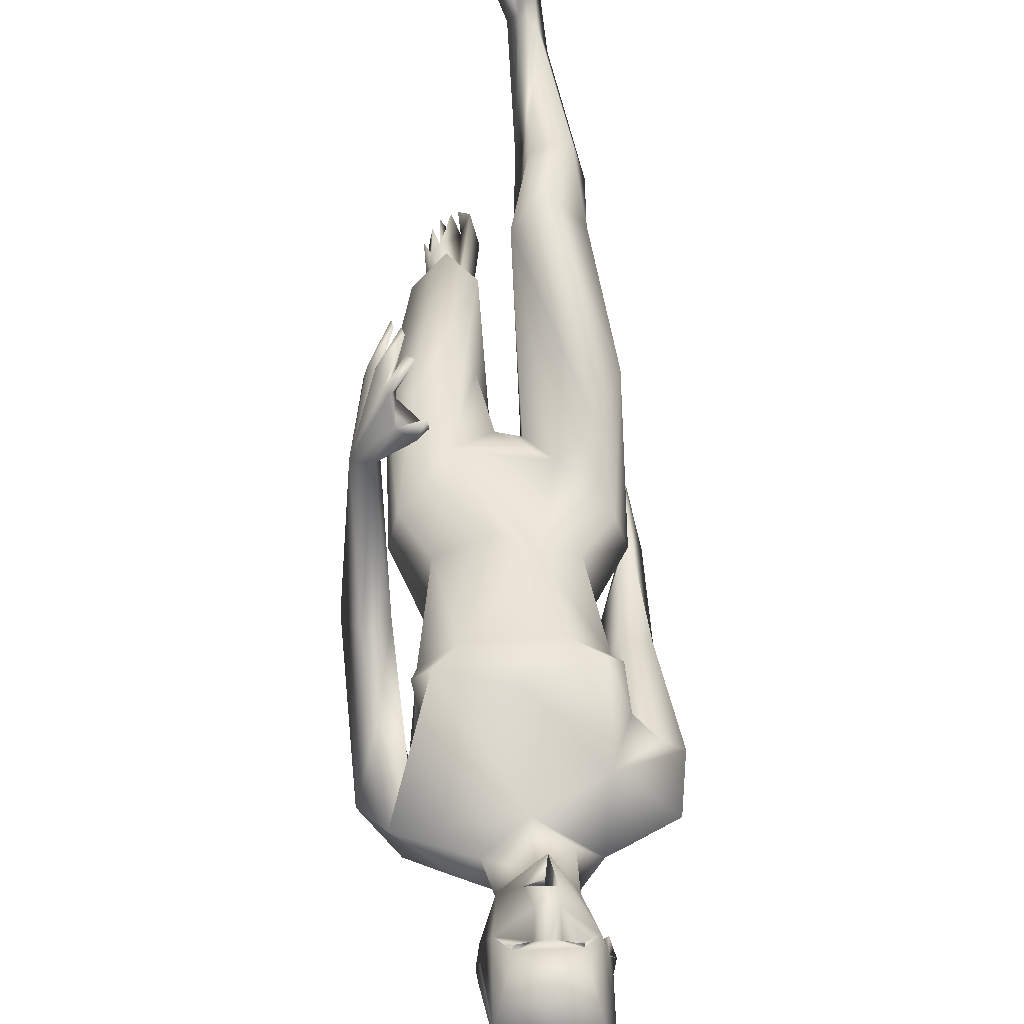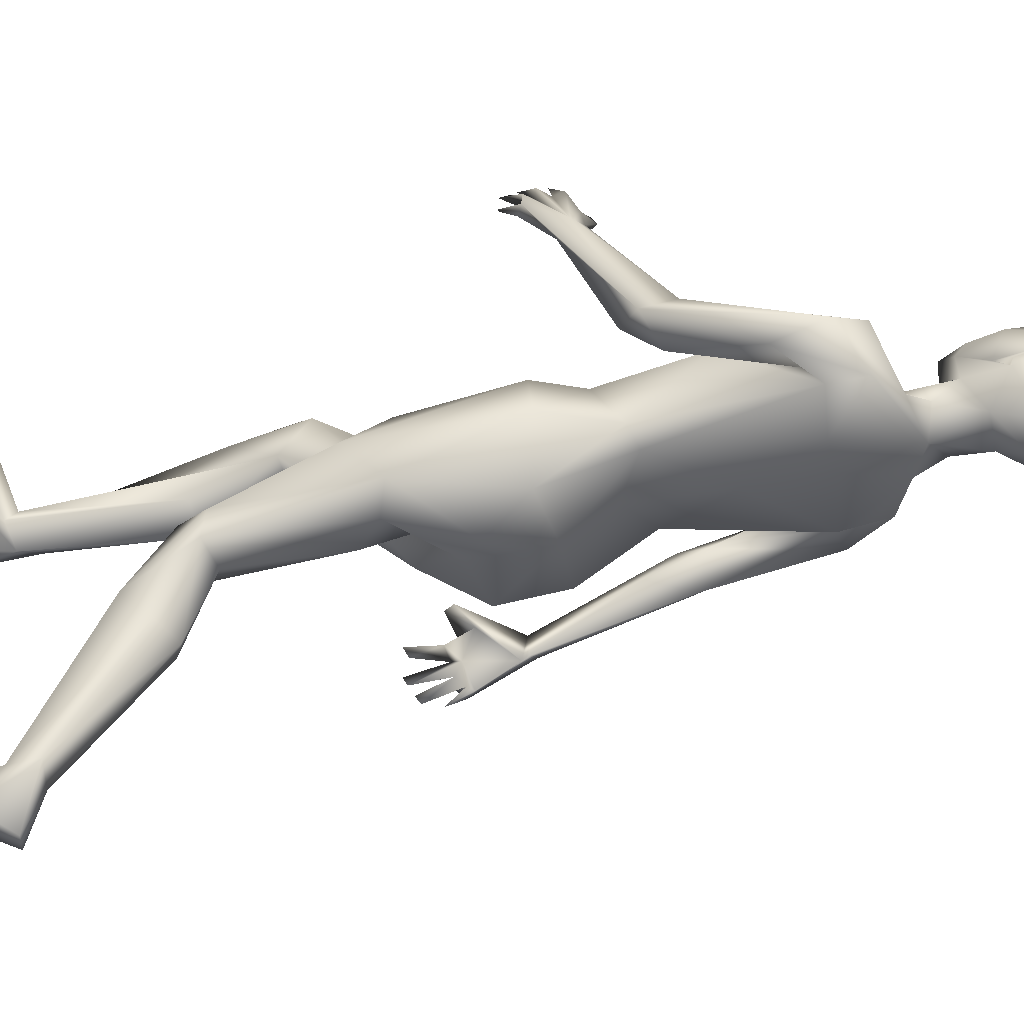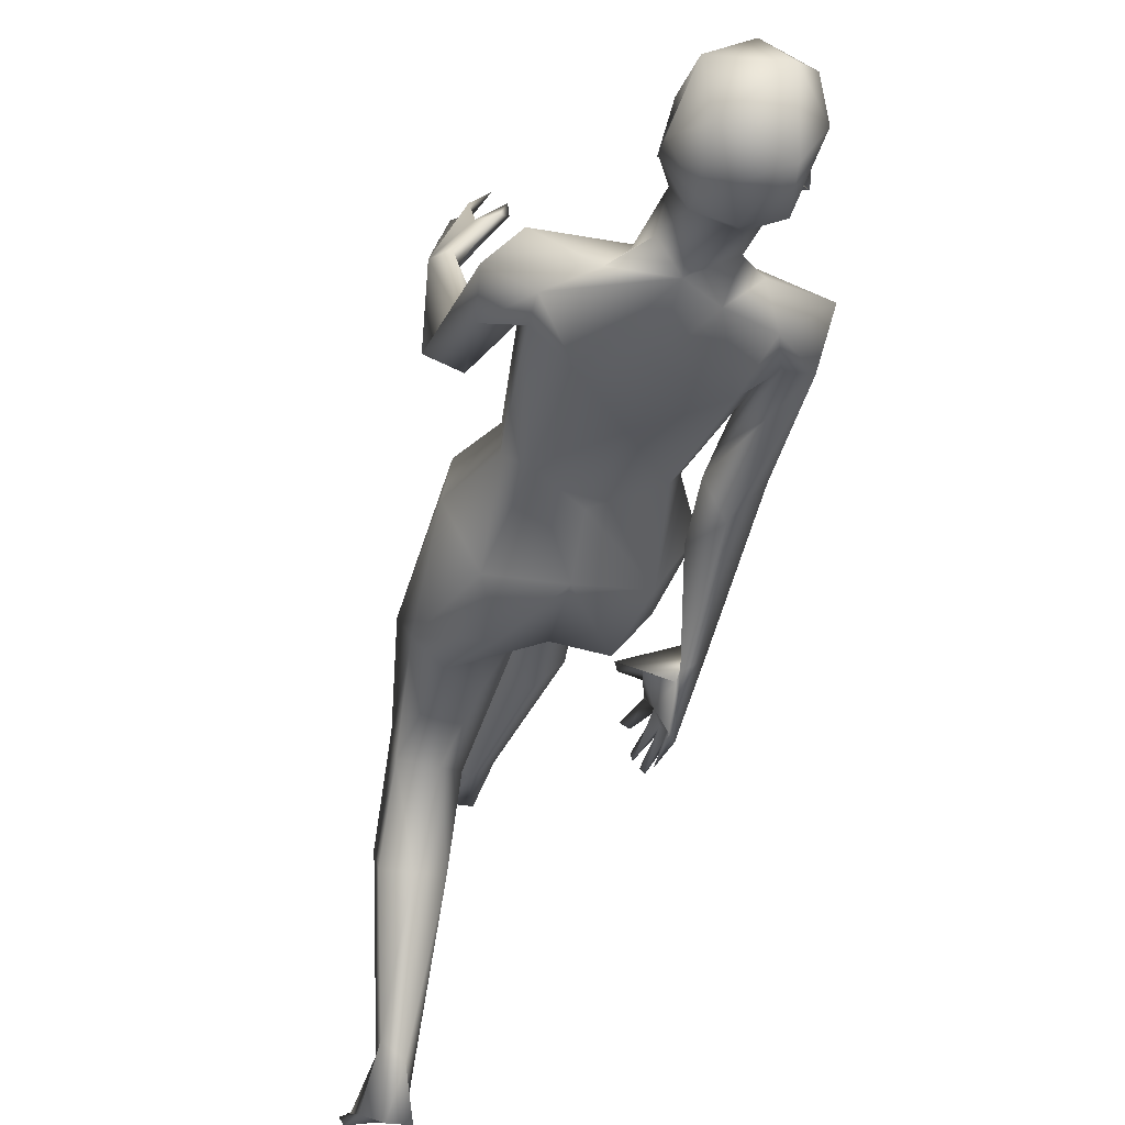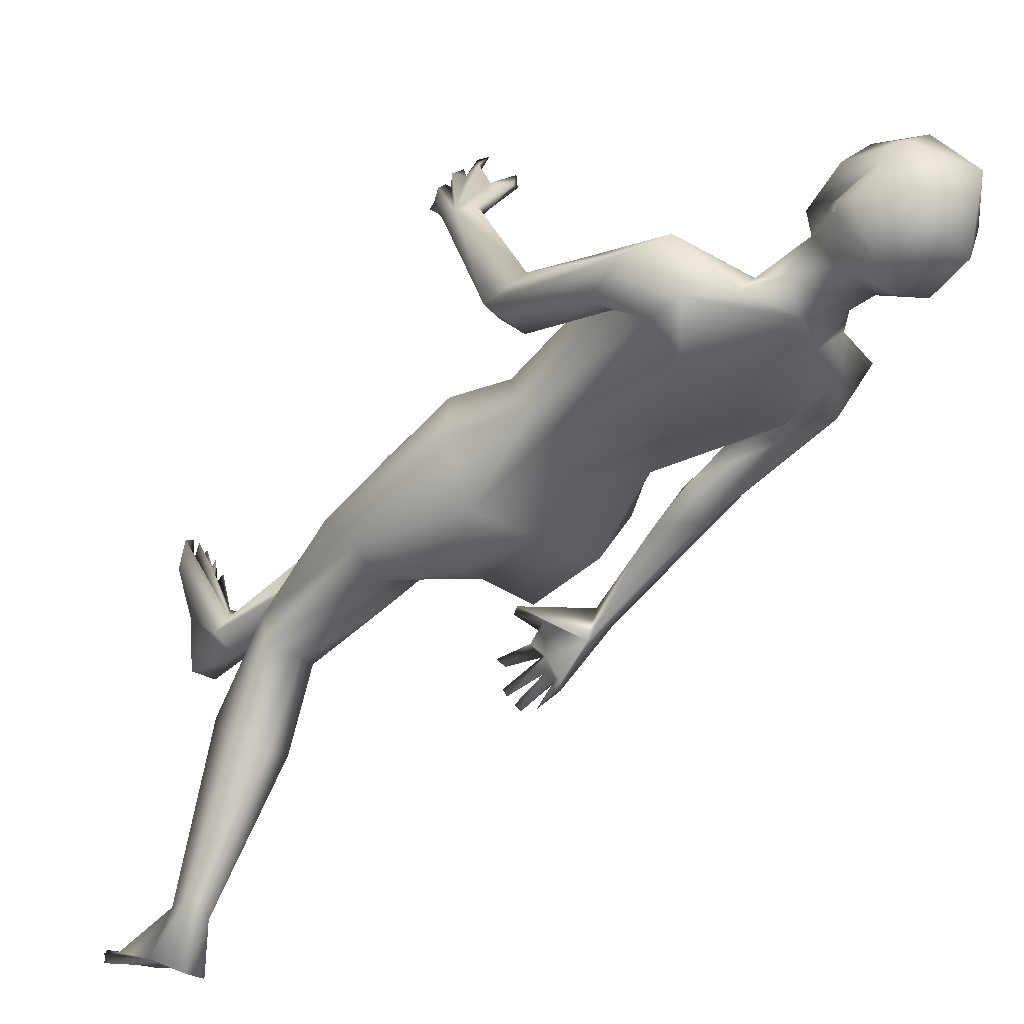
<metadata>
{"format":"obj","ext":"obj","renderer":"f3d","projection":"perspective","resolution":1024,"background":"white","views":[{"elev":58.1,"azim":179.9,"up":"+Z"},{"elev":-41.3,"azim":104.3,"up":"+Z"},{"elev":-33.3,"azim":167.8,"up":"+Z"},{"elev":-31.5,"azim":142.4,"up":"+Z"}]}
</metadata>
<code>
o 1-base
v 0.2392 1.333 -1.701
v 0.2797 1.346 -1.683
v 0.2942 1.351 -1.671
v 0.2817 1.314 -1.672
v 0.2961 1.321 -1.653
v 0.2896 1.408 -1.674
v 0.238 1.422 -1.717
v 0.2961 1.309 -1.665
v 0.2663 1.31 -1.687
v 0.2952 1.286 -1.667
v 0.2832 1.291 -1.674
v 0.2699 1.28 -1.696
v 0.2959 1.332 -1.7
v 0.294 1.263 -1.759
v 0.2721 1.315 -1.759
v 0.3047 1.254 -1.724
v 0.2629 1.209 -1.758
v 0.3106 1.18 -1.744
v 0.2661 1.252 -1.798
v 0.282 1.306 -1.816
v 0.2603 1.42 -1.826
v 0.2506 1.351 -1.832
v 0.2975 1.344 -1.843
v 0.2247 1.403 -1.764
v 0.2589 1.269 -1.743
v 0.2572 1.346 -1.684
v 0.2576 1.355 -1.679
v 0.2742 1.332 -1.693
v 0.2845 1.351 -1.696
v 0.2511 1.346 -1.695
v 0.2678 1.364 -1.703
v 0.2633 1.347 -1.712
v 0.1496 1.168 -1.771
v 0.2023 1.075 -1.714
v 0.225 1.142 -1.718
v 0.1424 1.087 -1.774
v 0.1659 0.9676 -1.847
v 0.1701 1.086 -1.753
v 0.199 1.088 -1.767
v 0.2753 1.209 -1.829
v 0.2118 1.179 -1.827
v 0.2378 1.113 -1.859
v 0.3225 1.018 -1.844
v 0.2083 1.094 -1.82
v 0.1573 1.115 -1.819
v 0.1872 1.1 -1.808
v 0.1712 0.9197 -1.836
v 0.2103 0.9192 -1.829
v 0.2309 1.029 -1.669
v 0.3181 1.058 -1.684
v 0.2747 0.9978 -1.683
v 0.2105 1.023 -1.693
v 0.2227 0.9981 -1.724
v 0.2221 0.6013 -1.93
v 0.2038 0.6463 -1.931
v 0.2161 0.6415 -1.914
v 0.2323 0.5964 -1.921
v 0.2105 0.6623 -1.938
v 0.2192 0.6 -1.968
v 0.2203 0.5935 -1.956
v 0.1879 0.6488 -1.962
v 0.2012 0.651 -1.952
v 0.2092 0.6142 -1.991
v 0.2134 0.6066 -1.981
v 0.1977 0.6752 -1.974
v 0.1972 0.6649 -1.965
v 0.1887 0.6636 -1.977
v 0.2067 0.6407 -1.998
v 0.253 0.6636 -1.886
v 0.247 0.6497 -1.889
v 0.227 0.6822 -1.904
v 0.1964 0.6596 -1.91
v 0.2035 0.7322 -1.946
v 0.1906 0.6462 -1.943
v 0.2029 0.9437 -1.886
v 0.2317 0.9617 -1.846
v 0.2317 0.8857 -1.878
v 0.2013 0.7418 -1.938
v 0.1757 0.7445 -1.923
v 0.1923 0.7366 -1.9
v 0.2314 1.208 -1.786
v 0.236 0.8935 -1.796
v 0.2526 0.91 -1.822
v 0.3012 0.8824 -1.703
v 0.333 0.8795 -1.845
v 0.2519 0.8632 -1.738
v 0.2427 0.805 -1.883
v 0.3324 0.81 -1.891
v 0.2684 0.7145 -1.912
v 0.3322 0.6985 -1.892
v 0.2449 0.6121 -1.814
v 0.1972 0.81 -1.811
v 0.2137 0.8079 -1.75
v 0.2362 0.7084 -1.707
v 0.2042 0.6369 -1.803
v 0.205 0.6321 -1.714
v 0.2788 0.7297 -1.754
v 0.3168 0.6719 -1.792
v 0.3179 0.671 -1.833
v 0.2937 0.5835 -1.791
v 0.3302 0.5018 -1.622
v 0.3266 0.4584 -1.671
v 0.2957 0.468 -1.591
v 0.2676 0.4576 -1.673
v 0.2427 0.4766 -1.647
v 0.2789 0.3474 -1.737
v 0.3084 0.3868 -1.623
v 0.242 0.3625 -1.704
v 0.2972 0.1423 -1.68
v 0.2584 0.362 -1.633
v 0.323 0.348 -1.714
v 0.3204 0.1235 -1.683
v 0.3465 0.06983 -1.673
v 0.353 0.07522 -1.585
v 0.3747 0.07502 -1.605
v 0.3566 0.08048 -1.555
v 0.2934 1.255 -1.673
v 0.2395 1.311 -1.764
v 0.2263 1.349 -1.764
v 0.2304 1.311 -1.755
v 0.222 1.327 -1.774
v 0.23 1.334 -1.754
v 0.2354 1.327 -1.765
v 0.3716 0.08333 -1.562
v 0.3469 0.07787 -1.555
v 0.3397 0.06583 -1.575
v 0.3309 0.07237 -1.558
v 0.3212 0.07863 -1.594
v 0.3171 0.07454 -1.569
v 0.3132 0.05909 -1.577
v 0.3012 0.09285 -1.651
v 0.2875 0.06072 -1.625
v 0.334 0.1132 -1.706
v 0.292 0.04957 -1.736
v 0.3311 0.05275 -1.738
v 0.3119 0.1251 -1.74
v 0.2841 0.1468 -1.726
v 0.3229 0.06578 -1.59
v 0.3016 0.06977 -1.584
v 0.3061 0.06225 -1.595
v 0.3336 1.352 -1.684
v 0.3499 1.338 -1.694
v 0.3071 1.316 -1.669
v 0.2974 1.298 -1.66
v 0.3188 1.291 -1.676
v 0.3276 1.281 -1.697
v 0.3276 1.314 -1.686
v 0.3236 1.318 -1.759
v 0.2982 1.311 -1.759
v 0.3457 1.278 -1.719
v 0.3428 1.28 -1.752
v 0.3476 1.246 -1.784
v 0.3322 1.307 -1.8
v 0.3193 1.234 -1.82
v 0.3415 1.434 -1.805
v 0.3488 1.427 -1.722
v 0.34 1.365 -1.833
v 0.2687 1.456 -1.74
v 0.3092 1.347 -1.683
v 0.3283 1.361 -1.675
v 0.3322 1.364 -1.698
v 0.3087 1.363 -1.702
v 0.3322 1.348 -1.71
v 0.3172 1.335 -1.693
v 0.4601 1.194 -1.752
v 0.42 1.103 -1.725
v 0.4729 1.084 -1.72
v 0.4391 1.126 -1.753
v 0.4353 1.115 -1.783
v 0.4586 0.9701 -1.694
v 0.4471 1.19 -1.824
v 0.3908 1.22 -1.807
v 0.4139 1.046 -1.666
v 0.3243 1.131 -1.846
v 0.3987 1.13 -1.861
v 0.4459 1.137 -1.823
v 0.4865 1.084 -1.787
v 0.4955 1.156 -1.771
v 0.4749 0.9649 -1.758
v 0.4903 0.988 -1.695
v 0.4368 1.044 -1.695
v 0.432 1.014 -1.726
v 0.4547 0.8515 -1.442
v 0.4475 0.8417 -1.448
v 0.4614 0.836 -1.453
v 0.4372 0.8253 -1.41
v 0.4383 0.8002 -1.409
v 0.4424 0.7877 -1.413
v 0.469 0.8183 -1.442
v 0.4559 0.8291 -1.47
v 0.4691 0.816 -1.46
v 0.4782 0.8038 -1.458
v 0.4507 0.7794 -1.425
v 0.4676 0.804 -1.474
v 0.4537 0.7668 -1.429
v 0.4563 0.7703 -1.458
v 0.4658 0.7693 -1.463
v 0.4274 0.8835 -1.479
v 0.4138 0.8737 -1.471
v 0.4158 0.8736 -1.453
v 0.4258 0.8331 -1.405
v 0.4501 0.8688 -1.478
v 0.4995 0.8664 -1.539
v 0.5157 0.9451 -1.725
v 0.4708 0.9139 -1.707
v 0.4761 0.8785 -1.53
v 0.4668 0.8665 -1.541
v 0.4834 0.803 -1.481
v 0.4752 0.844 -1.545
v 0.4724 0.7962 -1.49
v 0.3635 1.213 -1.777
v 0.3981 0.9193 -1.829
v 0.4264 0.909 -1.811
v 0.3454 0.8517 -1.713
v 0.3844 1.007 -1.681
v 0.418 0.8667 -1.74
v 0.4249 0.8011 -1.885
v 0.3935 0.7347 -1.922
v 0.4697 0.8131 -1.808
v 0.4417 0.6394 -1.754
v 0.4697 0.6422 -1.871
v 0.4775 0.5878 -1.814
v 0.4012 0.7154 -1.751
v 0.4574 0.8036 -1.748
v 0.349 0.6573 -1.803
v 0.3521 0.6599 -1.852
v 0.3853 0.5871 -1.897
v 0.3716 0.5695 -1.811
v 0.4298 0.626 -1.896
v 0.4091 0.374 -1.835
v 0.37 0.4167 -1.832
v 0.3989 0.4268 -1.902
v 0.4474 0.4194 -1.893
v 0.4549 0.4268 -1.859
v 0.399 0.3388 -1.915
v 0.4216 0.3989 -2.023
v 0.4561 0.3323 -1.962
v 0.4566 0.3769 -2.01
v 0.4147 0.2213 -2.122
v 0.3794 0.3775 -2.007
v 0.4017 0.1967 -2.157
v 0.3841 0.1638 -2.21
v 0.4286 0.2531 -2.158
v 0.3989 0.0815 -2.178
v 0.373 0.09427 -2.186
v 0.4026 0.05686 -2.159
v 0.4122 0.05803 -2.162
v 0.3649 1.358 -1.762
v 0.3632 1.319 -1.752
v 0.3629 1.342 -1.752
v 0.3586 1.335 -1.763
v 0.3675 1.34 -1.769
v 0.3862 0.06009 -2.159
v 0.4151 0.07152 -2.182
v 0.4273 0.06267 -2.169
v 0.4408 0.07718 -2.19
v 0.4379 0.07589 -2.172
v 0.4273 0.09801 -2.179
v 0.4446 0.09836 -2.199
v 0.439 0.1078 -2.186
v 0.4271 0.2092 -2.158
v 0.4411 0.1863 -2.22
v 0.4276 0.08918 -2.189
v 0.3846 0.2232 -2.244
v 0.4176 0.2335 -2.249
v 0.3849 0.2103 -2.176
v 0.3995 0.25 -2.181
v 0.3707 0.4099 -1.894
v 0.4501 0.09072 -2.185
f 2 3 27
f 11 117 10
f 146 12 10
f 9 11 12
f 14 12 146
f 12 14 15
f 15 14 149
f 18 16 17
f 16 25 17
f 25 118 19
f 118 20 19
f 122 1 24
f 16 117 25
f 22 24 21
f 22 23 20
f 24 7 158
f 19 154 40
f 20 154 19
f 30 27 26
f 29 2 27
f 29 27 31
f 27 30 31
f 4 26 1
f 38 34 35
f 81 17 19
f 81 40 41
f 40 154 174
f 41 40 42
f 41 42 46
f 174 43 42
f 45 46 76
f 45 76 75
f 38 48 76
f 49 50 35
f 49 35 34
f 49 34 52
f 51 52 53
f 57 72 54
f 55 74 60
f 59 55 60
f 62 58 59
f 62 61 64
f 62 64 63
f 56 72 57
f 61 62 74
f 58 66 65
f 77 76 48
f 77 78 75
f 79 37 75
f 37 79 80
f 82 83 87 92
f 72 70 69
f 71 70 72
f 79 74 72
f 73 67 78
f 144 117 11
f 1 27 7
f 36 47 38
f 75 76 77
f 56 71 72
f 73 78 80
f 61 74 79
f 58 65 73
f 72 80 79
f 71 73 69
f 39 53 34
f 44 53 39
f 42 43 83
f 44 82 53
f 44 83 82
f 52 34 53
f 51 84 215
f 214 215 84
f 90 99 91 89
f 85 87 83
f 88 90 89
f 95 91 104 105
f 87 95 92
f 92 96 93
f 87 89 95
f 93 97 86
f 84 97 223
f 94 97 93
f 97 225 223
f 95 89 91
f 94 101 97
f 98 97 101
f 101 102 99
f 105 96 95
f 207 170 205 209
f 100 102 104
f 104 108 105
f 102 111 106
f 102 107 109
f 108 110 105
f 112 102 109
f 111 136 106
f 108 109 110
f 107 110 109
f 4 3 2
f 6 7 27
f 80 78 77 48
f 122 25 1
f 118 22 20
f 32 30 28
f 2 26 4
f 2 30 26
f 144 8 4
f 13 9 15
f 123 120 122
f 6 158 7
f 120 121 118
f 122 119 121
f 119 118 121
f 122 120 118
f 123 122 121
f 119 122 24
f 155 21 158
f 139 132 140
f 140 134 113
f 134 140 132
f 128 112 131
f 112 128 114
f 133 111 112
f 137 131 109
f 131 134 132
f 138 129 130
f 138 128 129
f 131 137 134
f 138 113 115
f 138 140 113
f 114 125 126
f 125 128 126
f 103 107 101
f 114 116 124
f 139 131 132
f 133 136 111
f 102 112 111
f 96 103 94
f 104 91 100
f 144 11 145
f 146 10 145
f 147 11 13
f 148 14 146
f 148 13 149
f 152 154 153
f 152 172 154
f 153 252 151
f 141 142 160
f 150 117 16
f 18 211 16
f 252 150 151
f 163 164 141
f 161 162 163
f 173 166 165
f 165 18 173
f 50 173 18
f 211 18 165
f 175 154 171
f 154 175 174
f 165 178 172
f 176 177 169
f 177 176 171
f 177 179 169
f 180 178 167
f 204 178 180
f 204 179 177
f 181 166 173
f 173 50 215
f 186 183 201
f 183 184 201
f 183 186 185
f 186 201 184
f 190 191 187
f 193 192 191
f 195 194 192
f 195 193 194
f 187 189 185
f 194 196 208
f 186 184 185
f 210 208 197
f 190 184 202
f 203 185 189
f 203 183 185
f 170 168 205
f 180 167 170
f 206 203 180
f 180 170 206
f 90 218 229 226
f 208 204 203
f 208 192 194
f 190 199 209
f 198 202 206
f 191 190 194
f 146 147 148
f 167 165 168
f 16 151 150
f 205 179 204
f 210 209 208
f 206 207 198
f 190 209 210
f 209 205 204
f 203 206 202
f 166 182 169
f 169 182 176
f 175 176 212
f 213 182 216
f 182 166 181
f 215 216 182
f 216 214 223
f 214 216 215
f 223 214 84
f 92 93 86
f 85 212 88
f 88 89 87
f 224 222 219
f 221 219 222
f 216 223 224
f 224 223 220
f 212 213 217
f 231 223 228
f 226 268 231
f 229 221 233
f 233 236 232
f 239 235 268
f 237 238 233
f 239 237 235
f 109 108 137
f 261 237 239
f 267 264 242
f 8 143 5
f 5 159 3
f 145 117 150
f 142 150 249
f 145 150 142
f 141 159 142
f 159 141 164
f 164 162 159
f 145 143 8
f 148 147 13
f 23 21 157
f 248 157 155
f 252 248 250
f 156 250 248
f 248 252 157
f 267 236 243
f 264 267 265
f 256 260 257
f 258 244 247
f 243 236 238
f 260 269 262
f 269 259 262
f 244 258 241
f 253 241 266
f 243 265 267
f 265 243 262
f 245 266 242
f 260 262 261
f 256 257 263
f 257 258 263
f 245 242 263
f 242 259 263
f 264 265 242
f 254 247 244
f 253 266 245
f 254 258 247
f 263 259 256
f 254 263 255
f 231 235 230
f 225 228 223
f 244 263 254
f 225 99 226
f 260 259 269
f 227 229 232
f 268 227 232
f 230 220 231
f 226 231 228
f 27 3 160
f 6 27 160
f 8 5 4
f 12 11 10
f 11 9 13
f 13 15 149
f 17 25 19
f 1 26 27
f 118 25 122
f 30 32 31
f 31 32 29
f 33 37 36
f 38 39 34
f 18 35 50
f 18 81 35
f 81 19 40
f 33 81 41
f 45 33 41
f 42 40 174
f 44 39 46
f 33 45 37
f 76 46 39
f 36 37 47
f 39 38 76
f 50 49 51
f 49 52 51
f 57 54 56
f 54 72 55
f 55 56 54
f 60 74 59
f 59 58 55
f 64 61 63
f 66 62 63
f 66 63 61
f 68 65 66
f 68 67 65
f 68 66 67
f 69 70 71
f 74 62 59
f 56 58 71
f 78 67 79
f 58 56 55
f 75 37 45
f 47 37 80
f 79 75 78
f 61 67 66
f 71 58 73
f 72 69 80
f 9 12 15
f 33 35 81
f 36 35 33
f 81 18 17
f 36 38 35
f 38 47 48
f 46 42 44
f 62 66 58
f 74 55 72
f 69 73 80
f 65 67 73
f 79 67 61
f 48 47 80
f 44 42 83
f 83 43 85
f 53 82 86
f 51 53 84
f 50 51 215
f 86 84 53
f 82 92 86
f 99 100 91
f 93 96 94
f 92 95 96
f 86 97 84
f 45 41 46
f 96 105 103
f 105 110 103
f 102 101 107
f 104 102 106
f 106 108 104
f 107 103 110
f 135 136 113
f 32 28 29
f 4 5 3
f 24 1 7
f 144 4 117
f 25 117 1
f 4 1 117
f 30 2 28
f 29 28 2
f 22 21 23
f 22 119 24
f 121 120 123
f 118 119 22
f 158 21 24
f 136 135 134
f 113 136 133
f 127 128 138
f 127 126 128
f 140 130 129
f 114 128 125
f 112 124 133
f 134 137 136
f 131 112 109
f 225 98 99
f 133 115 113
f 134 135 113
f 116 114 115
f 115 124 116
f 133 124 115
f 140 129 128
f 140 138 130
f 138 126 127
f 97 98 225
f 138 114 126
f 112 114 124
f 128 131 140
f 114 138 115
f 140 131 139
f 100 99 102
f 94 103 101
f 101 99 98
f 3 159 160
f 147 145 11
f 147 146 145
f 14 148 149
f 151 211 152
f 153 151 152
f 142 249 156
f 157 21 155
f 158 156 155
f 23 157 153
f 153 20 23
f 151 16 211
f 153 154 20
f 160 161 141
f 161 163 141
f 159 162 160
f 162 161 160
f 168 165 166
f 168 166 169
f 171 154 172
f 172 211 165
f 172 152 211
f 178 171 172
f 175 171 176
f 204 177 178
f 178 177 171
f 165 167 178
f 168 169 179
f 181 215 182
f 173 215 181
f 187 188 189
f 188 191 189
f 187 191 188
f 190 187 185
f 193 195 192
f 196 197 208
f 196 210 197
f 194 210 196
f 198 199 200
f 194 193 191
f 194 190 210
f 189 191 203
f 183 203 202
f 190 185 184
f 205 168 179
f 180 203 204
f 200 199 202
f 200 202 198
f 203 192 208
f 143 159 5
f 160 142 156
f 170 167 168
f 208 209 204
f 198 207 209
f 191 192 203
f 202 184 183
f 206 170 207
f 190 202 199
f 209 199 198
f 43 174 175
f 43 175 212
f 213 176 182
f 212 176 213
f 85 43 212
f 213 216 219
f 217 213 219
f 212 217 88
f 87 85 88
f 90 88 218
f 226 229 227
f 221 217 219
f 224 220 222
f 218 217 221
f 224 219 216
f 218 88 217
f 226 228 225
f 218 221 229
f 231 220 223
f 222 234 221
f 233 221 234
f 229 233 232
f 222 230 234
f 234 230 237
f 268 235 231
f 240 232 236
f 235 237 230
f 234 237 233
f 236 233 238
f 268 241 239
f 267 240 236
f 261 238 237
f 106 137 108
f 106 136 137
f 156 6 160
f 163 162 164
f 145 10 117
f 142 159 143
f 143 145 142
f 145 8 144
f 249 150 252
f 249 251 250
f 158 6 156
f 157 252 153
f 252 251 249
f 250 251 252
f 156 249 250
f 155 156 248
f 242 266 267
f 255 263 258
f 255 258 254
f 260 256 259
f 243 261 262
f 262 259 242
f 241 258 260
f 240 266 241
f 261 239 241
f 261 241 260
f 242 265 262
f 246 245 244
f 245 246 253
f 260 258 257
f 246 244 253
f 241 253 244
f 244 245 263
f 267 266 240
f 238 261 243
f 241 268 240
f 232 240 268
f 230 222 220
f 226 99 90
f 227 268 226

</code>
